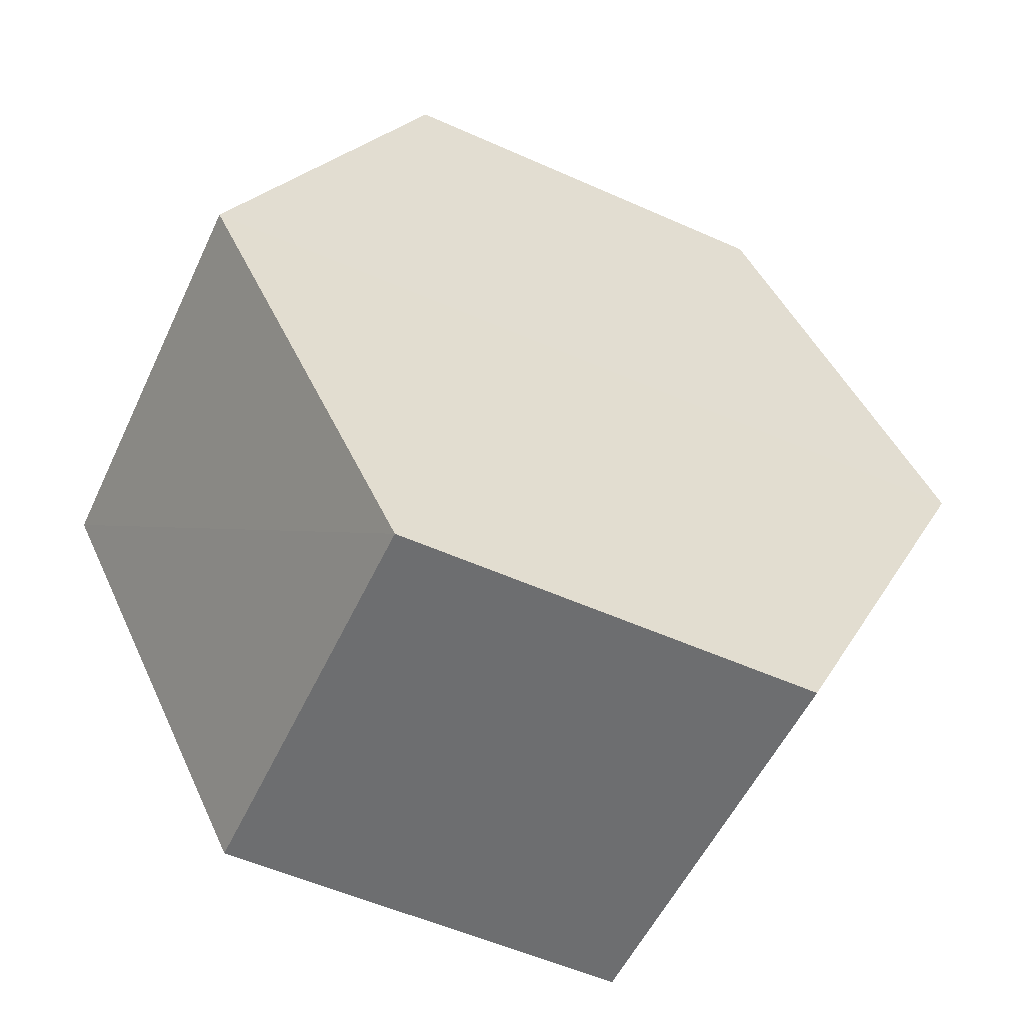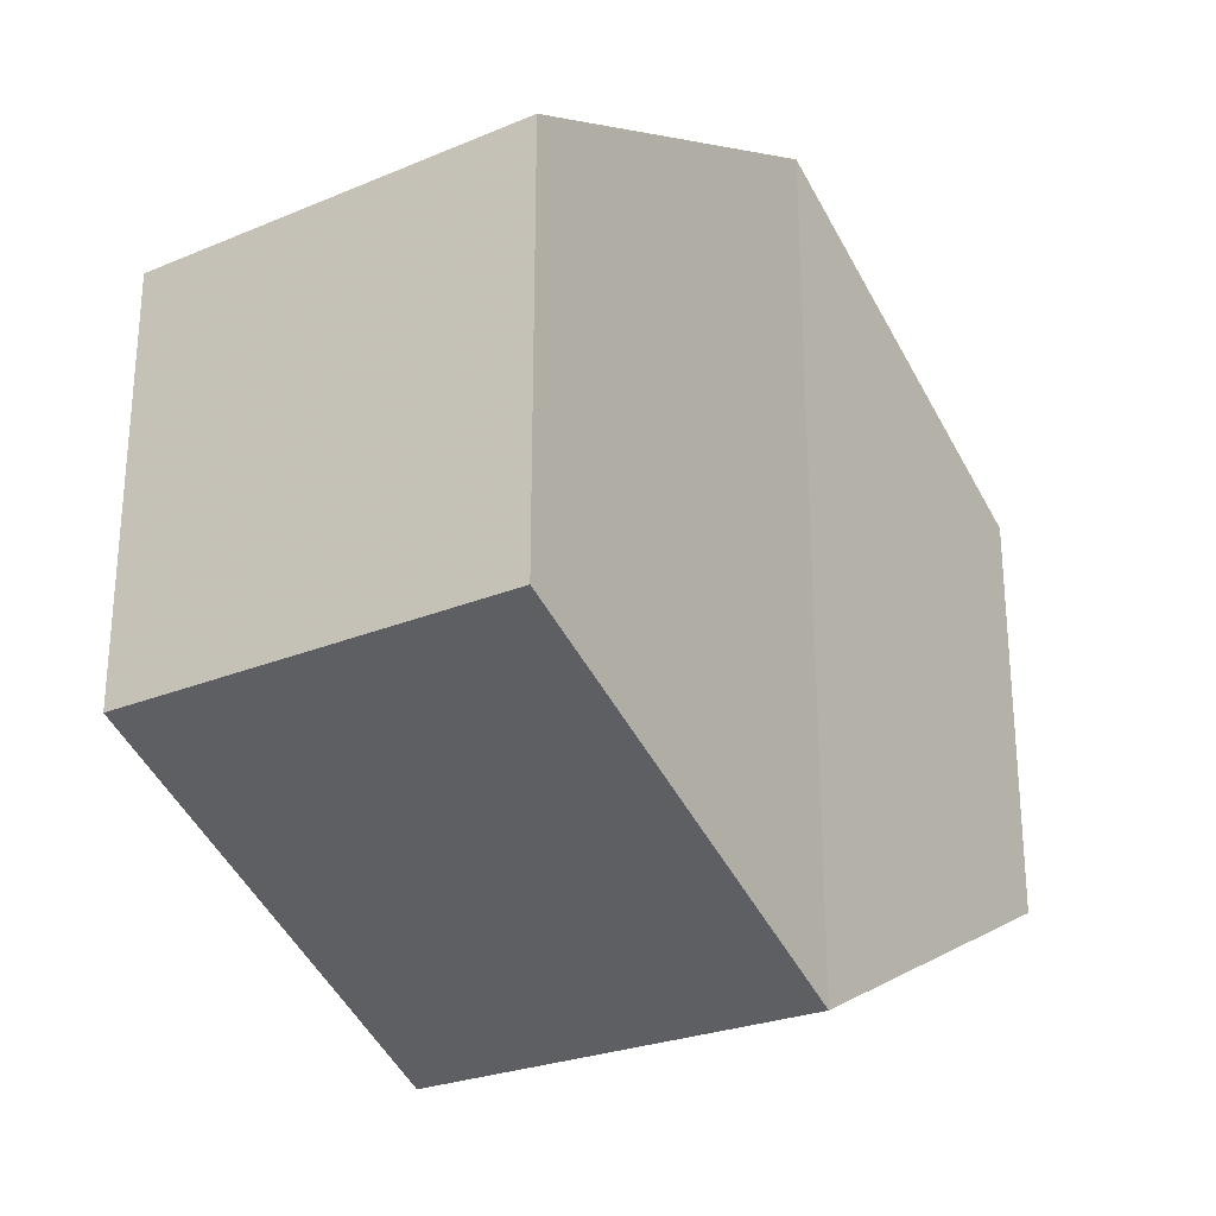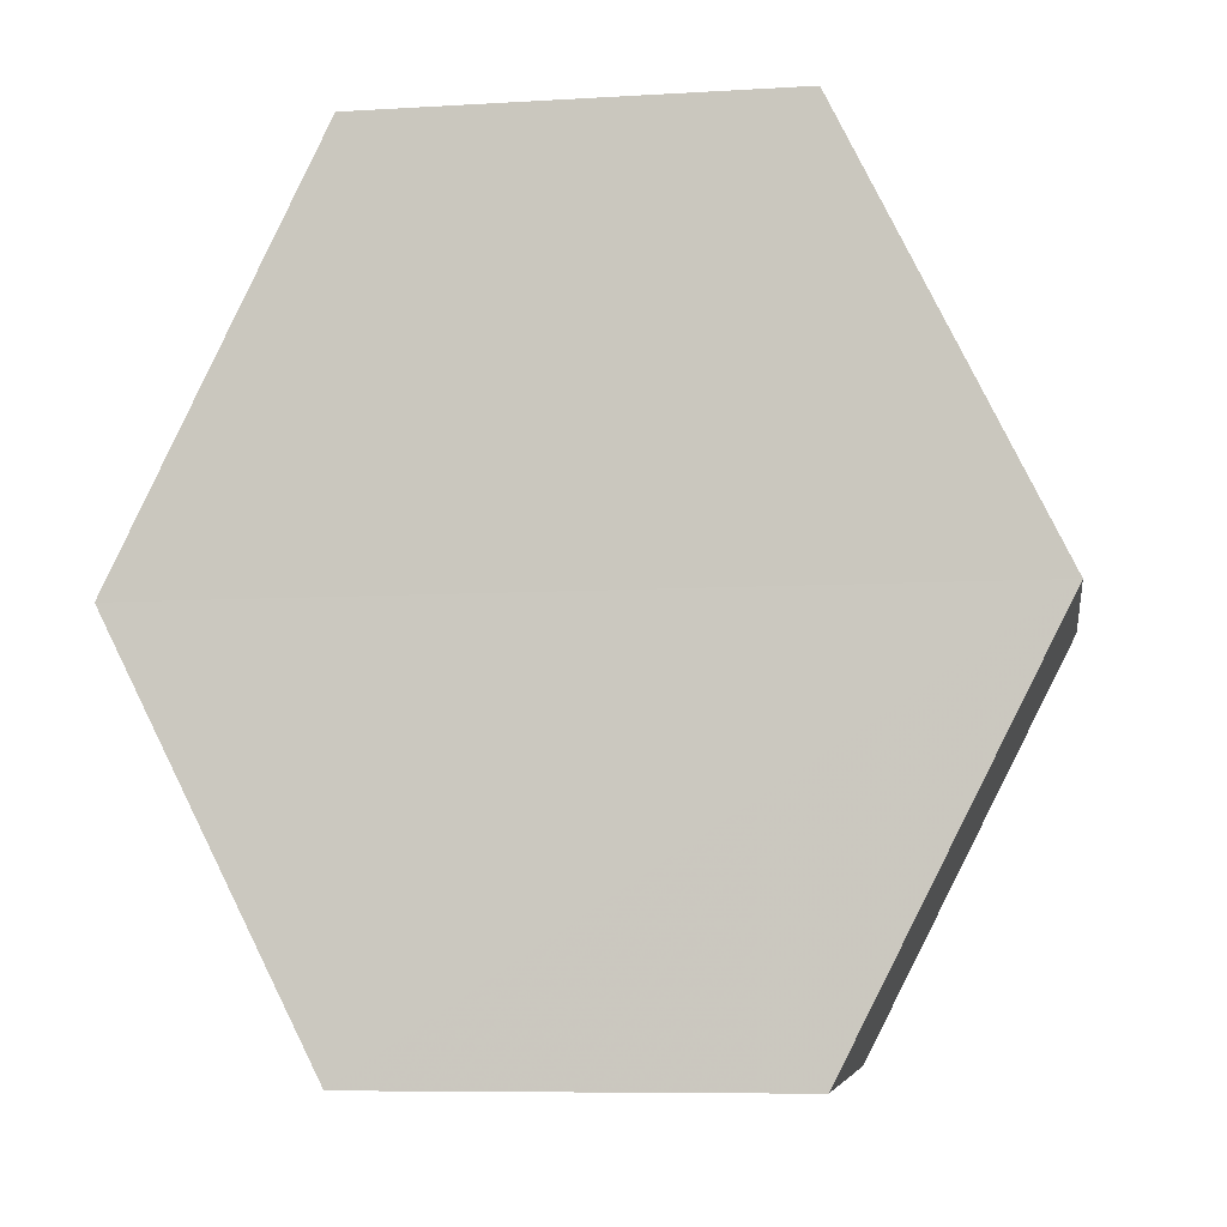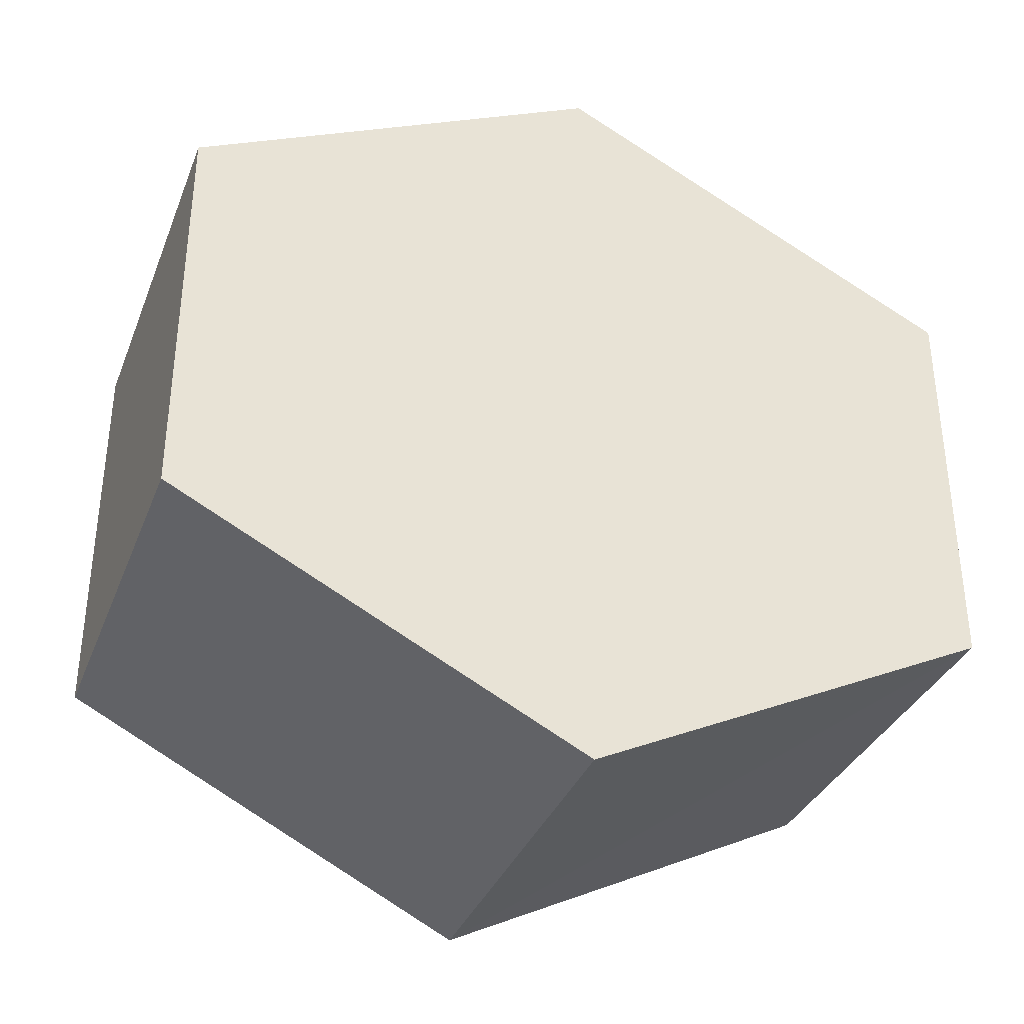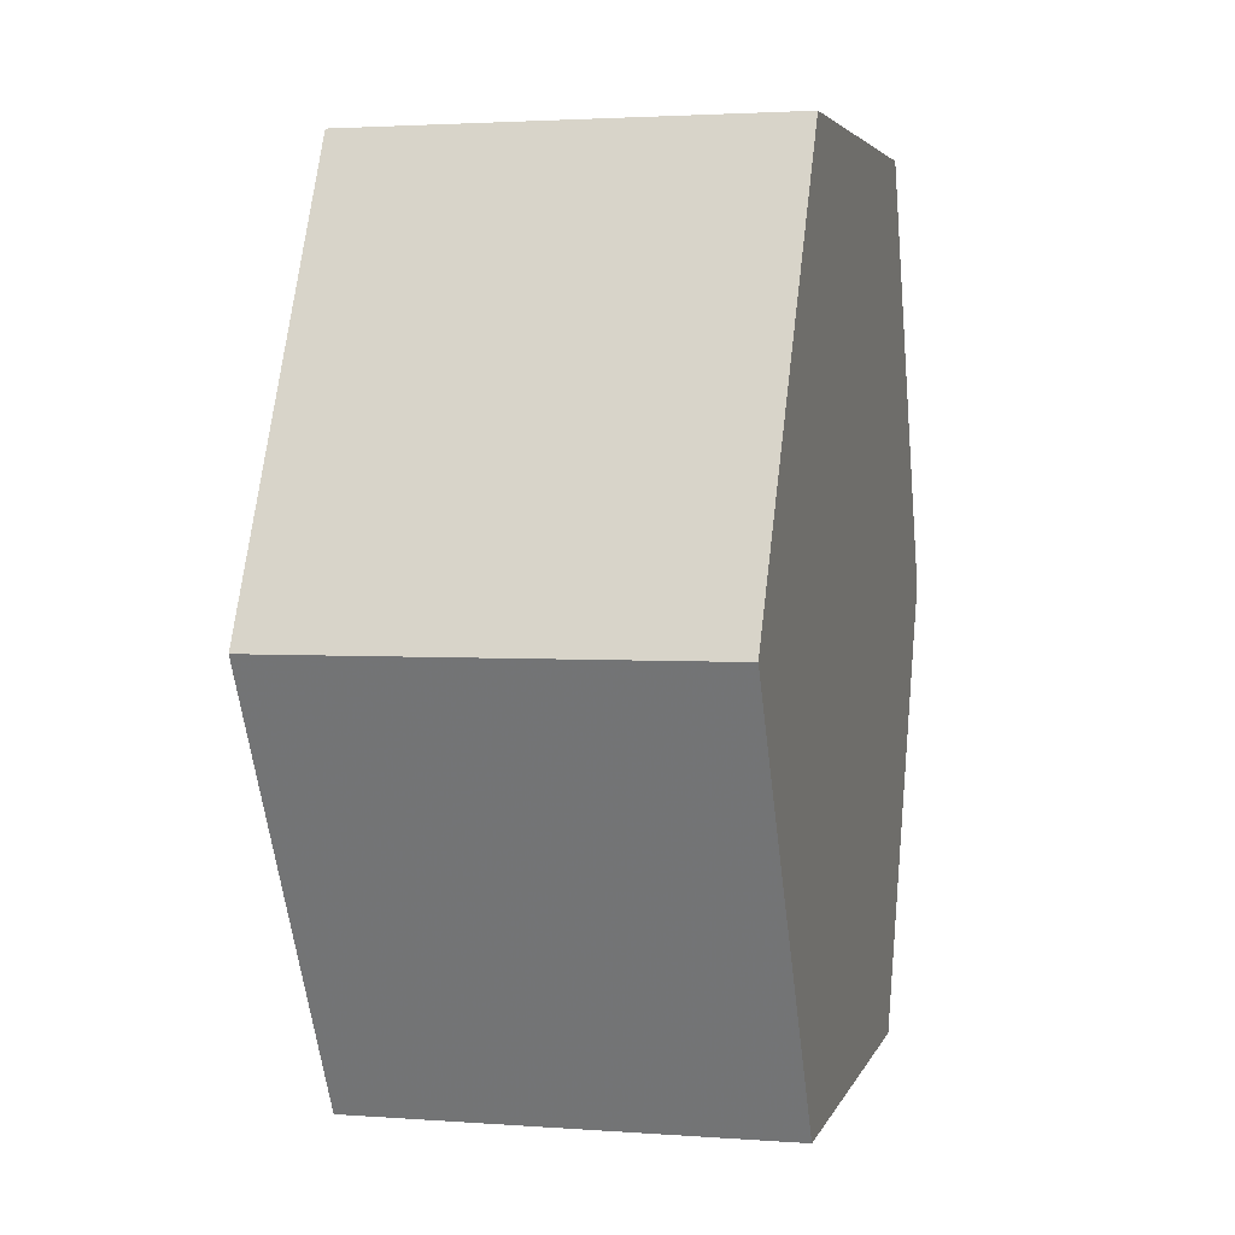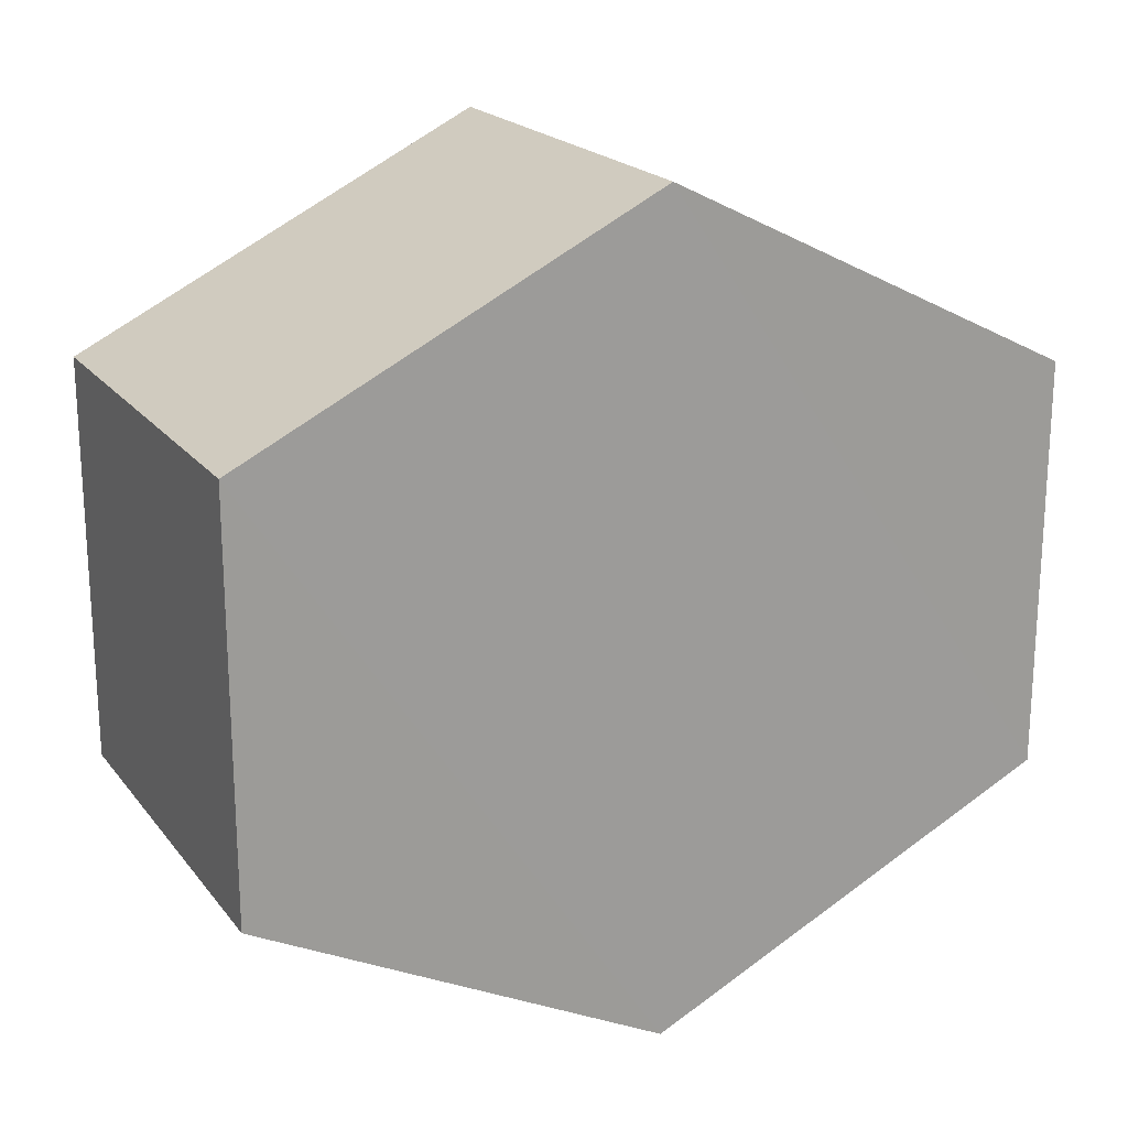
<metadata>
{"format":"obj","ext":"obj","renderer":"f3d","projection":"perspective","resolution":1024,"background":"white","views":[{"elev":-54.8,"azim":-115.0,"up":"+Y"},{"elev":-26.2,"azim":-146.9,"up":"+Z"},{"elev":-6.4,"azim":99.1,"up":"+Y"},{"elev":-35.4,"azim":-110.5,"up":"+Z"},{"elev":4.5,"azim":14.4,"up":"+Y"},{"elev":19.9,"azim":64.0,"up":"+Z"}]}
</metadata>
<code>
o 3723
v 2176 1875 12.94
v 2176 1875 12.93
v 2176 1875 12.93
v 2176 1875 12.93
v 2176 1875 12.93
v 2176 1875 12.93
v 2176 1875 12.93
v 2176 1875 12.95
v 2176 1875 12.94
v 2176 1875 12.94
v 2176 1875 12.95
v 2176 1875 12.93
v 2176 1875 12.93
v 2176 1875 12.93
v 2176 1875 12.94
v 2176 1875 12.93
v 2176 1875 12.93
v 2176 1875 12.93
v 2176 1875 12.95
v 2176 1875 12.95
v 2176 1875 12.94
v 2176 1875 12.93
v 2176 1875 12.93
v 2176 1875 12.94
v 2176 1875 12.94
v 2176 1875 12.93
v 2176 1875 12.94
v 2176 1875 12.95
v 2176 1875 12.94
v 2176 1875 12.95
v 2176 1875 12.93
v 2176 1875 12.93
v 2176 1875 12.94
v 2176 1875 12.94
v 2176 1875 12.93
v 2176 1875 12.94
f 1 2 3
f 2 4 5
f 6 7 4
f 8 7 9
f 10 6 11
f 10 12 13
f 11 14 15
f 12 16 17
f 18 14 16
f 19 16 14
f 18 20 21
f 19 21 20
f 22 21 23
f 24 20 25
f 26 24 27
f 26 28 22
f 28 29 30
f 31 29 32
f 33 30 34
f 35 33 36

</code>
